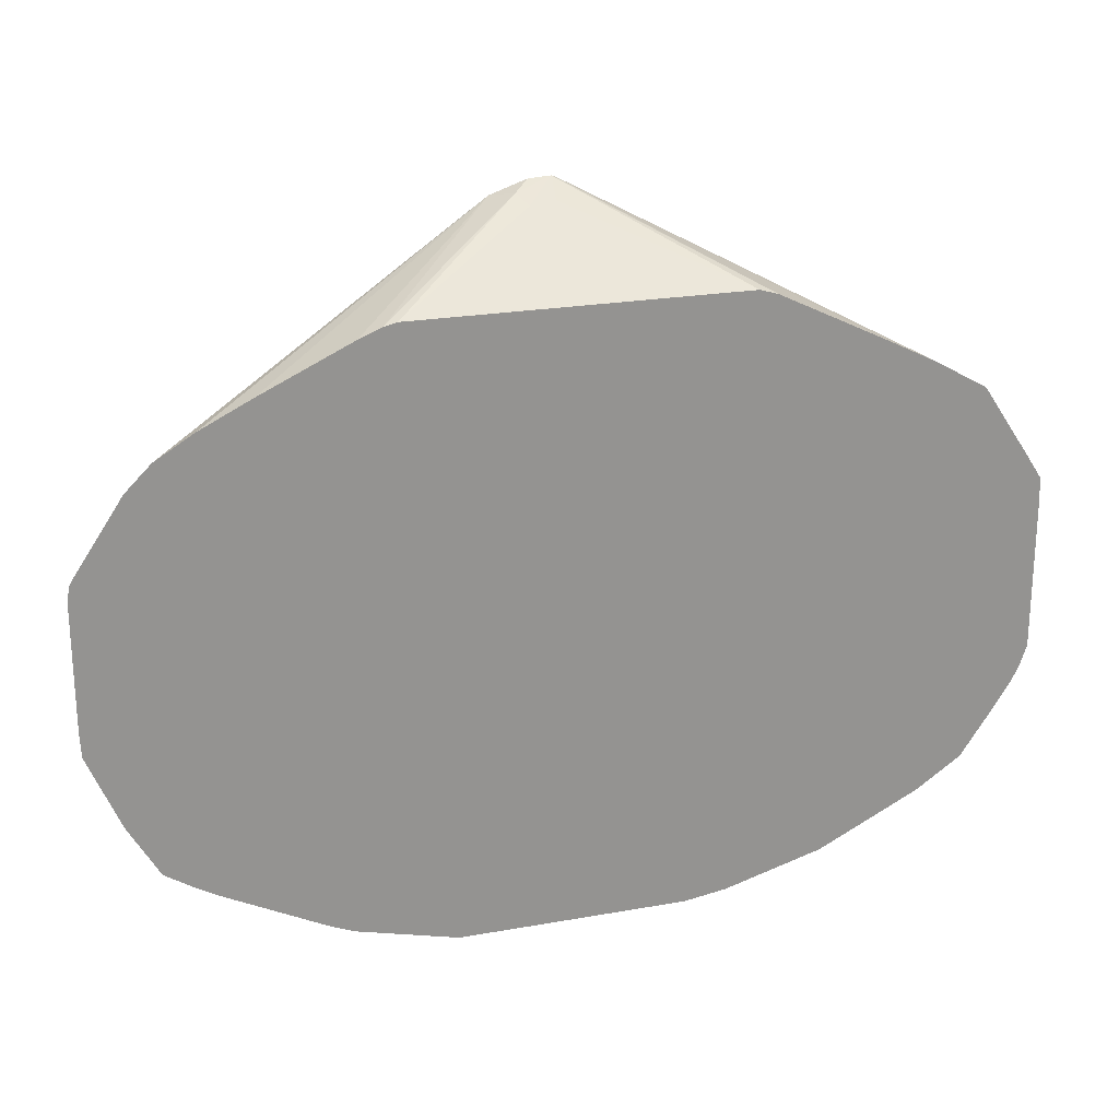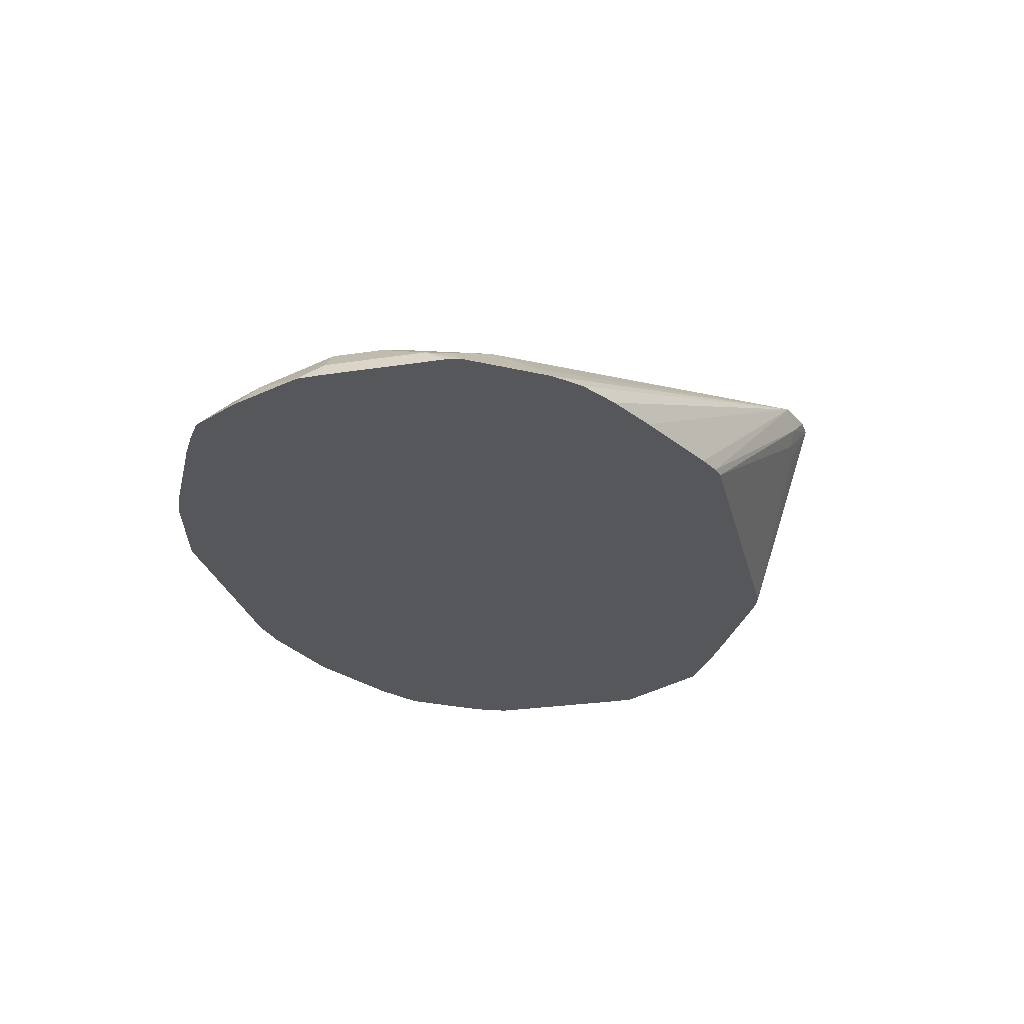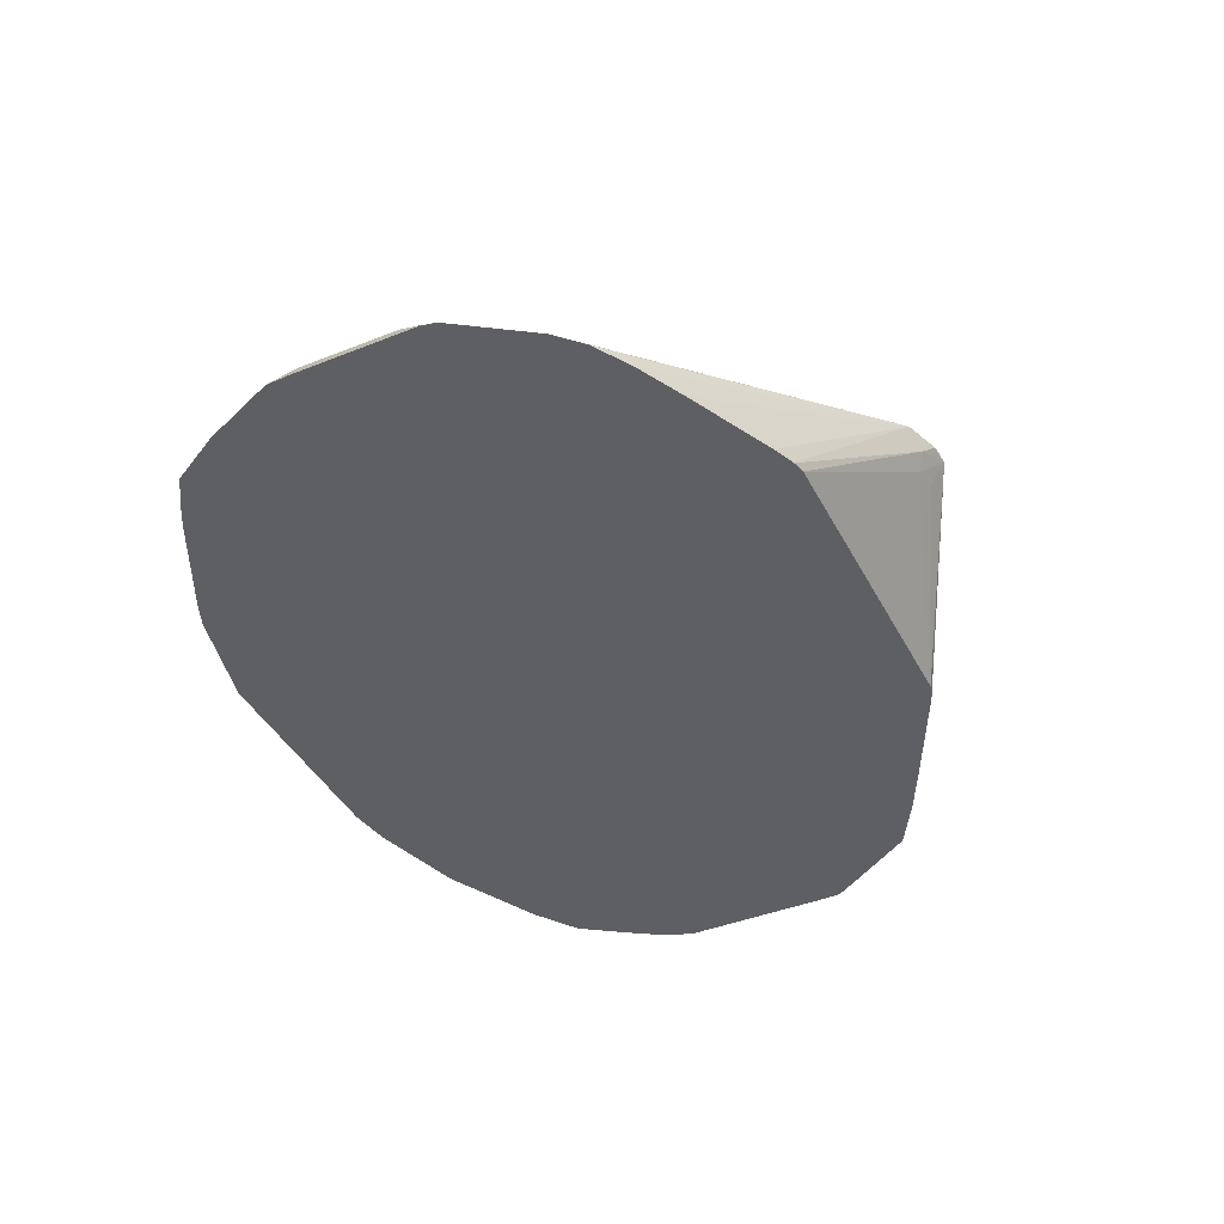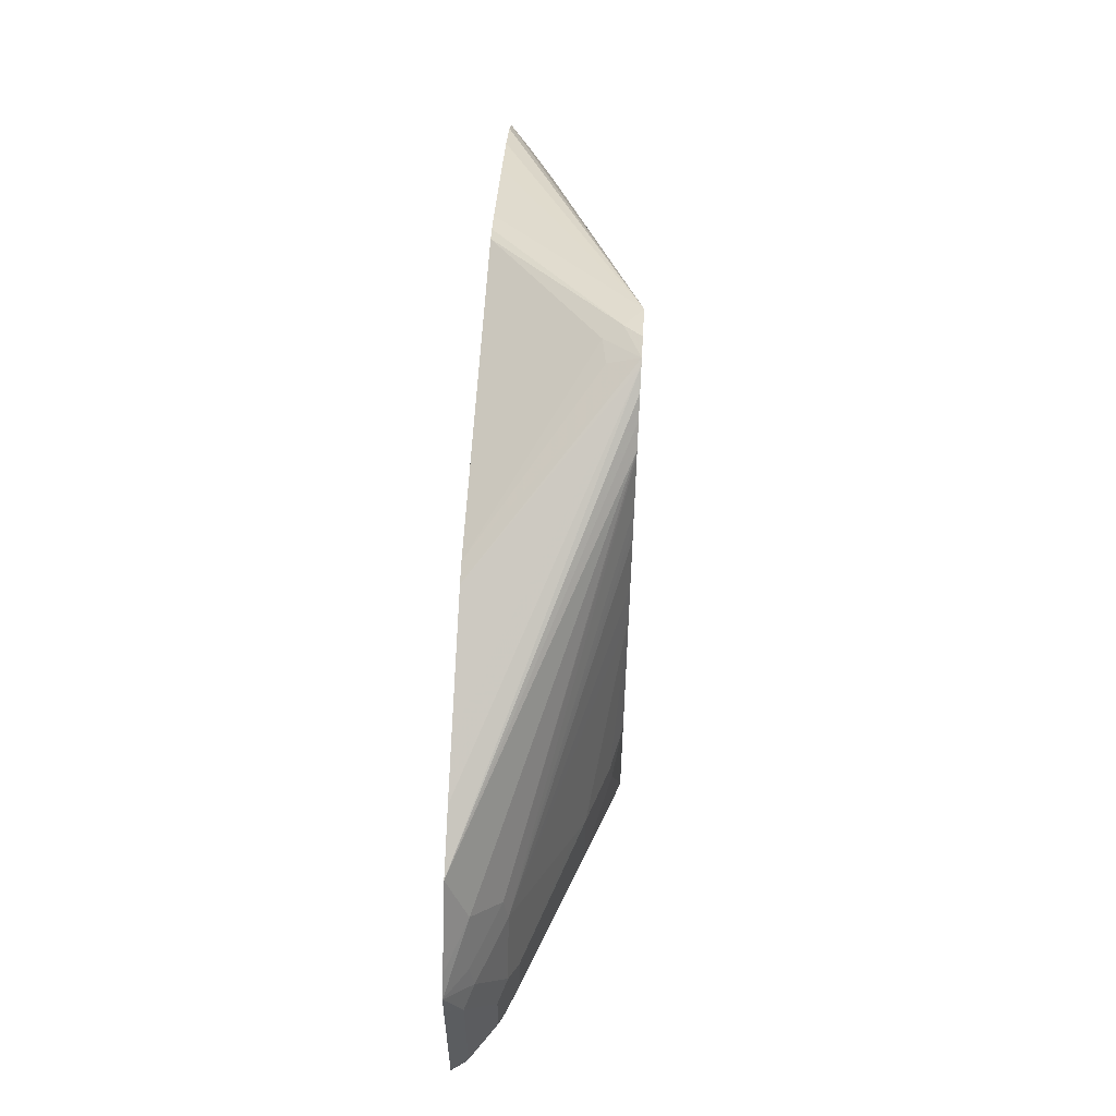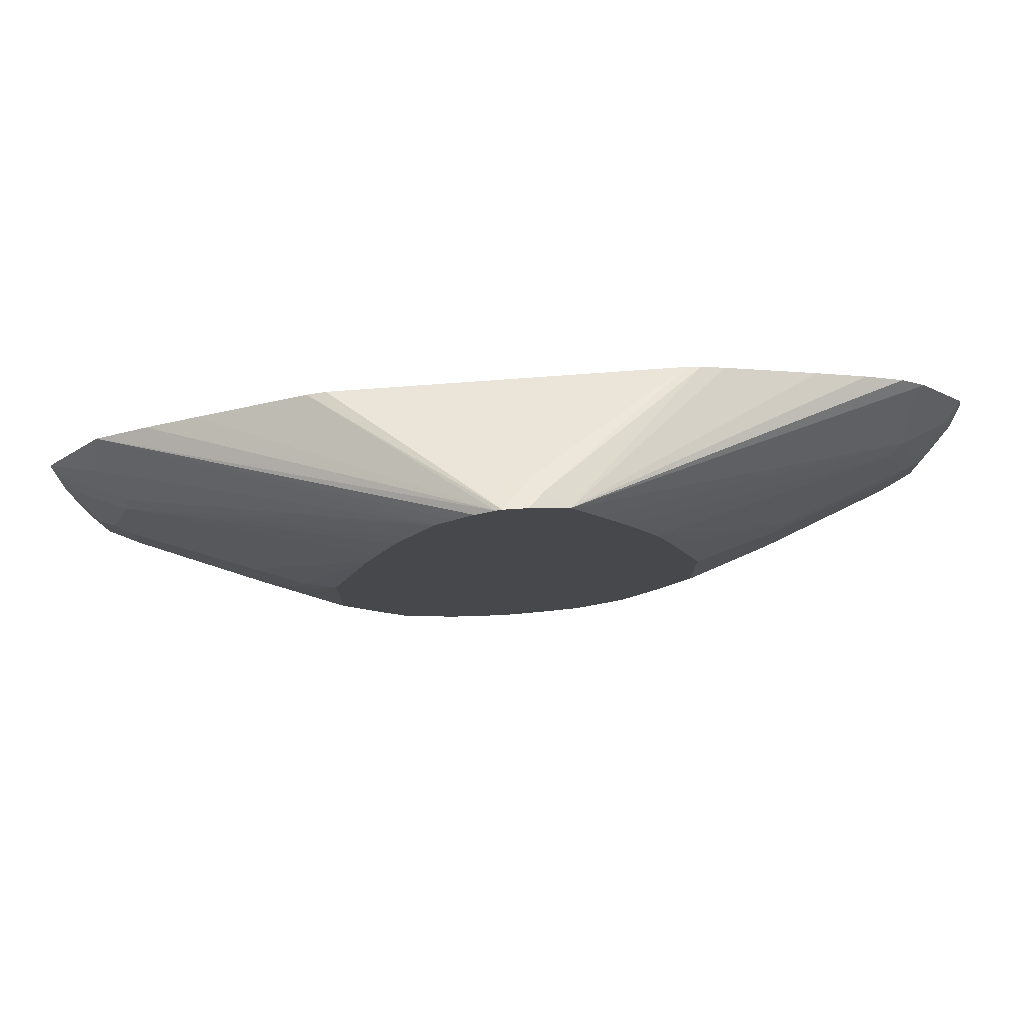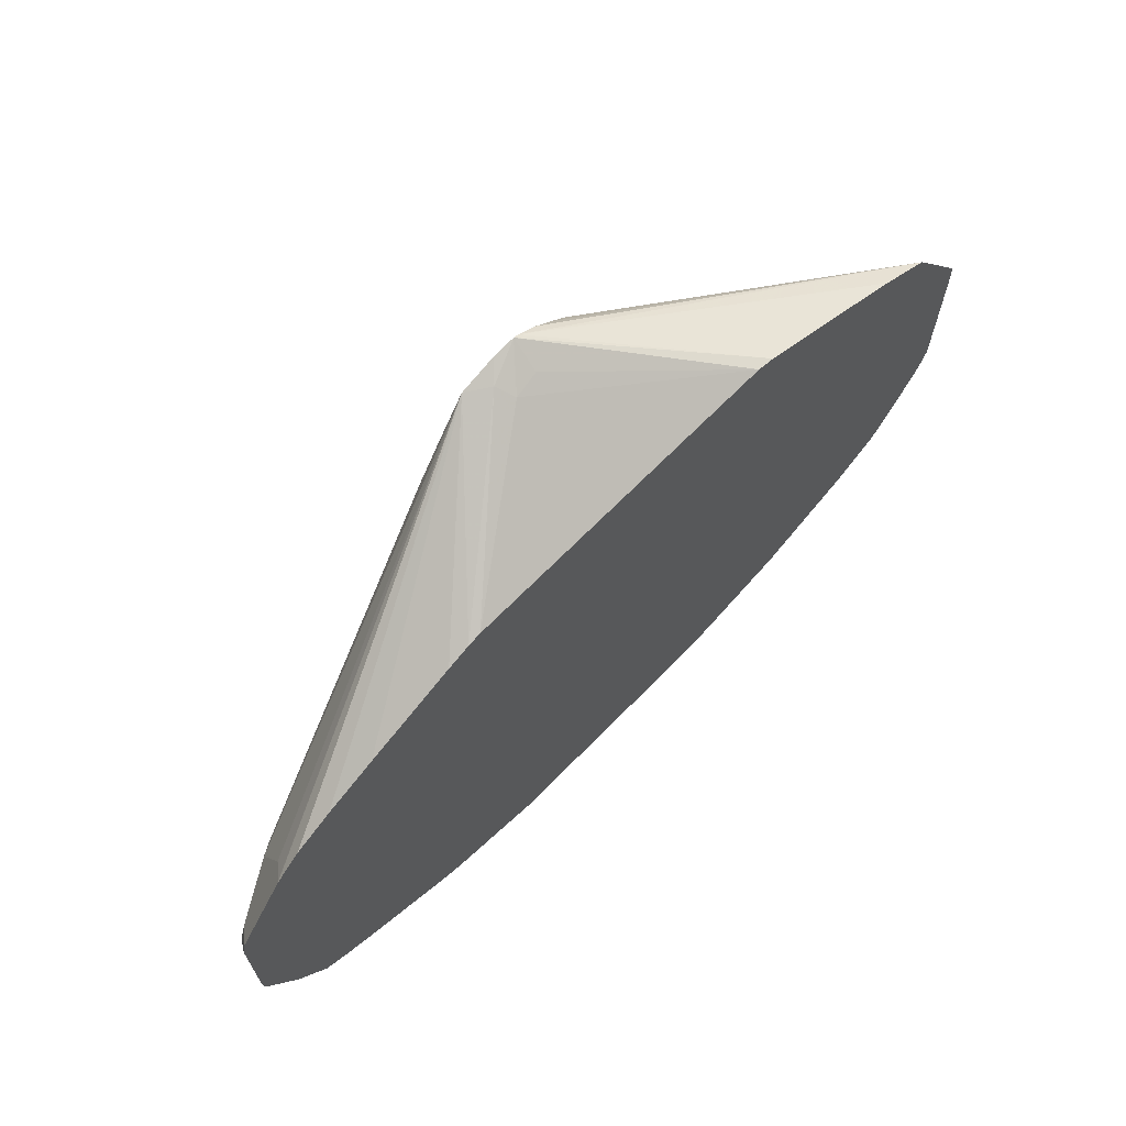
<metadata>
{"format":"obj","ext":"obj","renderer":"f3d","projection":"perspective","resolution":1024,"background":"white","views":[{"elev":22.8,"azim":162.9,"up":"+Y"},{"elev":-26.8,"azim":103.5,"up":"+Z"},{"elev":-41.5,"azim":115.8,"up":"+Z"},{"elev":59.5,"azim":-86.7,"up":"+Y"},{"elev":78.4,"azim":-4.1,"up":"+Y"},{"elev":68.5,"azim":134.5,"up":"+Y"}]}
</metadata>
<code>
v -0.3745 -0.3331 0.3546
v -0.3869 -0.3269 0.367
v -0.4081 -0.3281 0.3546
v -0.1945 -0.3331 0.3546
v -0.3038 -0.2437 0.4632
v -0.3869 -0.3069 0.387
v -0.467 -0.3069 0.367
v -0.2068 -0.3269 0.367
v -0.486 -0.3059 0.3546
v -0.1144 -0.3131 0.3546
v -0.1268 -0.3069 0.367
v -0.3005 -0.2437 0.4632
v -0.3431 -0.2337 0.4632
v -0.5471 -0.2668 0.367
v -0.5661 -0.2659 0.3546
v -0.447 -0.2668 0.407
v -0.1735 -0.3135 0.3736
v -0.2068 -0.3069 0.387
v -0.2808 -0.2427 0.4632
v -0.09729 -0.3059 0.3546
v -0.09509 -0.2902 0.3703
v -0.1134 -0.2935 0.3736
v -0.1335 -0.2535 0.4137
v -0.1468 -0.2668 0.407
v -0.237 -0.2337 0.4632
v -0.3638 -0.2237 0.4632
v -0.5704 -0.2502 0.3703
v -0.6018 -0.2416 0.3546
v -0.4703 -0.2502 0.4103
v -0.2411 -0.2348 0.4632
v -0.2588 -0.2388 0.4632
v -0.01717 -0.2659 0.3546
v -0.01504 -0.2502 0.3703
v -0.1151 -0.2502 0.4103
v -0.2262 -0.2266 0.4632
v -0.3877 -0.2075 0.4632
v -0.5504 -0.2301 0.3903
v -0.5904 -0.1901 0.3903
v -0.5904 -0.2301 0.3703
v -0.6104 -0.2101 0.3703
v -0.6261 -0.2058 0.3546
v 0.002735 -0.2545 0.3546
v 0.02285 -0.2416 0.3546
v 0.02499 -0.2101 0.3703
v -0.01504 -0.2101 0.3903
v -0.03509 -0.2301 0.3903
v -0.1151 -0.2101 0.4303
v -0.2064 -0.2125 0.4632
v -0.4038 -0.1837 0.4632
v -0.4904 -0.1901 0.4303
v -0.4703 -0.2101 0.4303
v -0.6005 -0.12 0.4003
v -0.6104 -0.1501 0.3903
v -0.6271 -0.1267 0.387
v -0.6038 -0.1834 0.3836
v -0.4403 -0.1401 0.4604
v -0.6438 -0.1634 0.3636
v -0.6418 -0.1815 0.3546
v 0.04667 -0.2001 0.3546
v 0.04667 -0.1801 0.367
v 0.004938 -0.1901 0.3903
v -0.09509 -0.1901 0.4303
v -0.03757 -0.2202 0.3953
v -0.1176 -0.2001 0.4353
v -0.1962 -0.203 0.4632
v -0.4346 -0.1344 0.4632
v -0.5004 -0.12 0.4403
v -0.6005 -0.08004 0.4003
v -0.6271 -0.08673 0.387
v -0.6472 -0.1467 0.367
v -0.6534 -0.1529 0.3546
v -0.6483 -0.168 0.3546
v 0.06423 -0.1587 0.3546
v 0.04667 -0.12 0.387
v 0.02662 -0.1601 0.387
v 0.07205 -0.1401 0.3546
v 0.06672 -0.12 0.367
v 0.00245 -0.1801 0.3953
v -0.09765 -0.1801 0.4353
v -0.1683 -0.1601 0.4632
v -0.4346 -0.0429 0.4632
v -0.457 -0.0767 0.457
v -0.5004 -0.06004 0.4403
v -0.5938 -0.01335 0.3936
v -0.6138 -0.07336 0.3936
v -0.5137 -0.05341 0.4337
v -0.6338 -0.03341 0.3736
v -0.6472 -0.04672 0.367
v -0.6534 -0.03438 0.3546
v 0.04667 -0.08004 0.387
v 0.02001 -0.12 0.4003
v 0.0225 -0.1401 0.3953
v 0.0729 -0.12 0.3546
v 0.06672 -0.04004 0.367
v -3.798e-05 -0.1601 0.4003
v -0.1001 -0.1601 0.4403
v -0.1458 -0.12 0.4632
v -0.4028 0.05948 0.4632
v -0.4604 -0.05756 0.4554
v -0.5904 0.004977 0.3903
v -0.6305 -0.01502 0.3703
v -0.3939 0.08326 0.4632
v -0.3788 0.1215 0.4632
v -0.3736 0.132 0.4632
v -0.3679 0.1434 0.4632
v -0.3499 0.1773 0.4632
v -0.6527 -0.01416 0.3546
v 0.03999 -0.06004 0.3878
v 0.02996 -0.07001 0.3953
v 0.02001 -0.08004 0.4003
v 0.06003 -0.02004 0.3678
v -0.08009 -0.12 0.4403
v -0.04006 -0.1401 0.4203
v 0.0729 -0.02149 0.3546
v 0.07048 -0.009579 0.3546
v 0.06999 -0.01001 0.3553
v -0.1458 -0.04004 0.4632
v -0.6104 0.02498 0.3703
v -0.3476 0.1811 0.4632
v -0.6418 0.002821 0.3546
v 0.02001 -3.641e-05 0.3878
v 0.009986 -0.01001 0.3953
v -0.07006 -0.05007 0.4353
v -0.08009 -0.06004 0.4403
v 0.02001 0.04002 0.3678
v 0.03046 0.05048 0.3546
v 0.02996 0.04999 0.3553
v -0.1724 0.04331 0.4632
v -0.6018 0.06288 0.3546
v -0.3335 0.1944 0.4632
v -0.2538 0.2066 0.4632
v -0.2317 0.1687 0.4632
v -0.2117 0.133 0.4632
v -0.2102 0.1301 0.4632
v -0.1859 0.08143 0.4632
v 0.01041 0.07048 0.3546
v -0.5604 0.08666 0.3546
v -0.3199 0.2066 0.4632
v -0.3052 0.2158 0.4632
v -0.1316 0.1429 0.3546
v -0.1496 0.1504 0.3546
v -0.2703 0.2101 0.4503
v -0.2831 0.2166 0.4632
v -0.02009 0.08914 0.3546
v -0.06011 0.1091 0.3546
v -0.5204 0.1067 0.3546
v -0.3008 0.2177 0.4632
v -0.4346 0.1486 0.3546
v -0.1601 0.1529 0.3546
v -0.2769 0.2035 0.437
v -0.2977 0.2052 0.4403
v -0.4203 0.1529 0.3546
f 74 91 92
f 74 92 75
f 74 94 90
f 74 110 91
f 74 90 110
f 74 77 94
f 84 102 103
f 70 88 89
f 69 87 88
f 69 85 87
f 68 86 84
f 68 83 86
f 75 92 78
f 68 85 69
f 70 89 71
f 76 93 77
f 84 98 102
f 77 114 94
f 68 84 85
f 84 86 98
f 84 87 85
f 84 101 87
f 84 100 101
f 83 98 86
f 83 99 98
f 82 99 83
f 81 99 82
f 81 98 99
f 80 96 97
f 79 96 80
f 78 96 79
f 78 95 96
f 78 92 95
f 77 93 114
f 67 82 83
f 45 63 46
f 66 81 82
f 52 56 67
f 52 54 53
f 52 69 54
f 52 68 69
f 52 83 68
f 52 67 83
f 49 56 50
f 49 66 56
f 48 64 65
f 47 62 64
f 47 63 62
f 47 64 48
f 46 63 47
f 45 62 63
f 84 103 104
f 54 69 88
f 66 82 67
f 54 88 70
f 54 57 55
f 65 79 80
f 64 79 65
f 62 79 64
f 62 78 79
f 61 75 78
f 61 78 62
f 60 77 74
f 60 76 77
f 60 73 76
f 60 74 75
f 59 73 60
f 57 72 58
f 57 71 72
f 57 70 71
f 56 66 67
f 54 70 57
f 84 104 105
f 149 152 150
f 84 106 100
f 129 138 139
f 129 130 138
f 126 131 127
f 126 136 131
f 125 127 131
f 123 135 128
f 122 135 123
f 122 134 135
f 122 133 134
f 122 132 133
f 121 132 122
f 121 131 132
f 121 125 131
f 119 130 129
f 118 119 129
f 129 139 137
f 118 129 120
f 131 140 141
f 131 142 143
f 45 61 62
f 150 152 151
f 147 150 151
f 147 152 148
f 147 151 152
f 142 149 150
f 142 147 143
f 142 150 147
f 141 149 142
f 139 148 146
f 139 147 148
f 137 139 146
f 131 145 140
f 131 144 145
f 131 136 144
f 131 141 142
f 117 123 128
f 117 124 123
f 116 127 125
f 94 116 111
f 94 115 116
f 94 114 115
f 92 113 95
f 91 113 92
f 91 112 113
f 91 124 112
f 91 110 124
f 90 111 108
f 90 94 111
f 90 109 110
f 90 108 109
f 88 107 89
f 87 107 88
f 87 101 107
f 95 113 96
f 96 113 112
f 96 112 97
f 97 112 124
f 116 126 127
f 115 126 116
f 111 125 121
f 111 116 125
f 110 123 124
f 109 123 110
f 109 122 123
f 84 105 106
f 108 122 109
f 108 111 121
f 107 118 120
f 101 118 107
f 100 119 118
f 100 106 119
f 100 118 101
f 97 124 117
f 108 121 122
f 44 61 45
f 33 44 45
f 44 60 75
f 5 48 65
f 5 35 48
f 5 25 35
f 5 30 25
f 5 31 30
f 5 19 31
f 5 65 80
f 5 12 19
f 4 10 11
f 3 7 9
f 2 12 5
f 2 8 12
f 2 7 3
f 2 6 7
f 4 11 8
f 5 80 97
f 5 97 117
f 5 117 128
f 5 104 103
f 5 105 104
f 5 106 105
f 5 119 106
f 5 130 119
f 5 138 130
f 5 139 138
f 5 147 139
f 5 143 147
f 5 131 143
f 5 132 131
f 5 133 132
f 5 134 133
f 5 135 134
f 5 128 135
f 2 5 6
f 1 8 2
f 1 4 8
f 1 10 4
f 1 146 148
f 1 137 146
f 1 129 137
f 1 120 129
f 1 89 107
f 1 71 89
f 1 72 71
f 1 58 72
f 1 41 58
f 1 28 41
f 1 15 28
f 1 9 15
f 1 3 9
f 1 2 3
f 44 75 61
f 1 148 152
f 5 103 102
f 1 152 149
f 1 141 140
f 1 20 10
f 1 32 20
f 1 42 32
f 1 43 42
f 1 59 43
f 1 73 59
f 1 76 73
f 1 93 76
f 1 114 93
f 1 115 114
f 1 126 115
f 1 136 126
f 1 144 136
f 1 145 144
f 1 140 145
f 1 149 141
f 5 102 98
f 1 107 120
f 5 81 66
f 34 47 48
f 33 46 34
f 33 45 46
f 33 43 44
f 33 42 43
f 32 42 33
f 29 36 37
f 28 39 40
f 28 40 41
f 27 29 37
f 27 39 28
f 27 38 39
f 27 37 38
f 26 36 29
f 25 34 35
f 34 48 35
f 23 25 24
f 34 46 47
f 36 50 51
f 43 60 44
f 5 98 81
f 43 59 60
f 40 58 41
f 40 57 58
f 40 55 57
f 38 56 52
f 38 40 39
f 38 55 40
f 38 54 55
f 38 53 54
f 38 52 53
f 37 50 38
f 37 51 50
f 36 51 37
f 36 49 50
f 23 34 25
f 38 50 56
f 21 34 23
f 10 20 11
f 8 19 12
f 8 18 19
f 8 17 18
f 8 11 17
f 7 16 14
f 7 13 16
f 7 15 9
f 7 14 15
f 6 13 7
f 5 26 13
f 5 36 26
f 5 66 49
f 21 23 22
f 5 49 36
f 11 20 21
f 11 21 22
f 5 13 6
f 11 23 24
f 11 22 23
f 20 32 21
f 18 31 19
f 17 30 31
f 17 25 30
f 21 33 34
f 16 29 27
f 17 31 18
f 15 27 28
f 11 24 25
f 11 25 17
f 16 26 29
f 13 26 16
f 21 32 33
f 14 27 15
f 14 16 27

</code>
